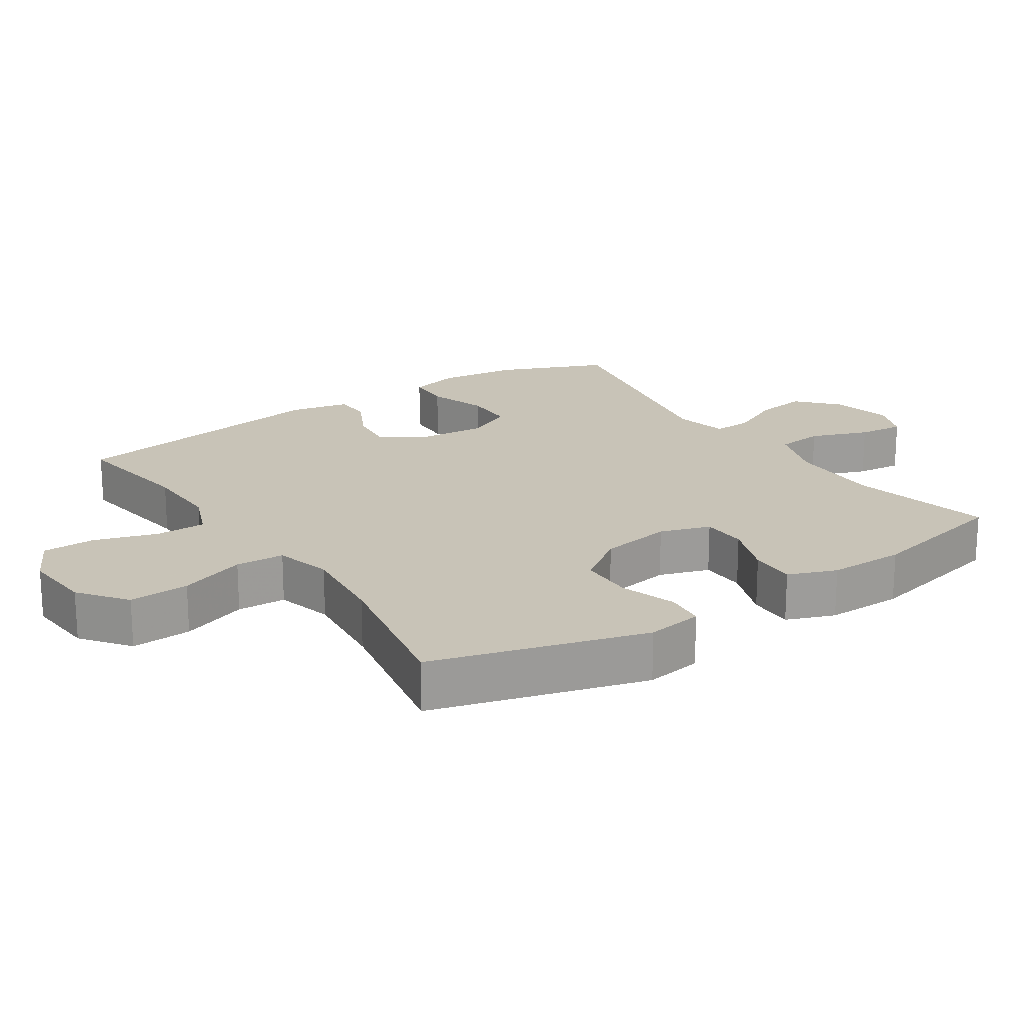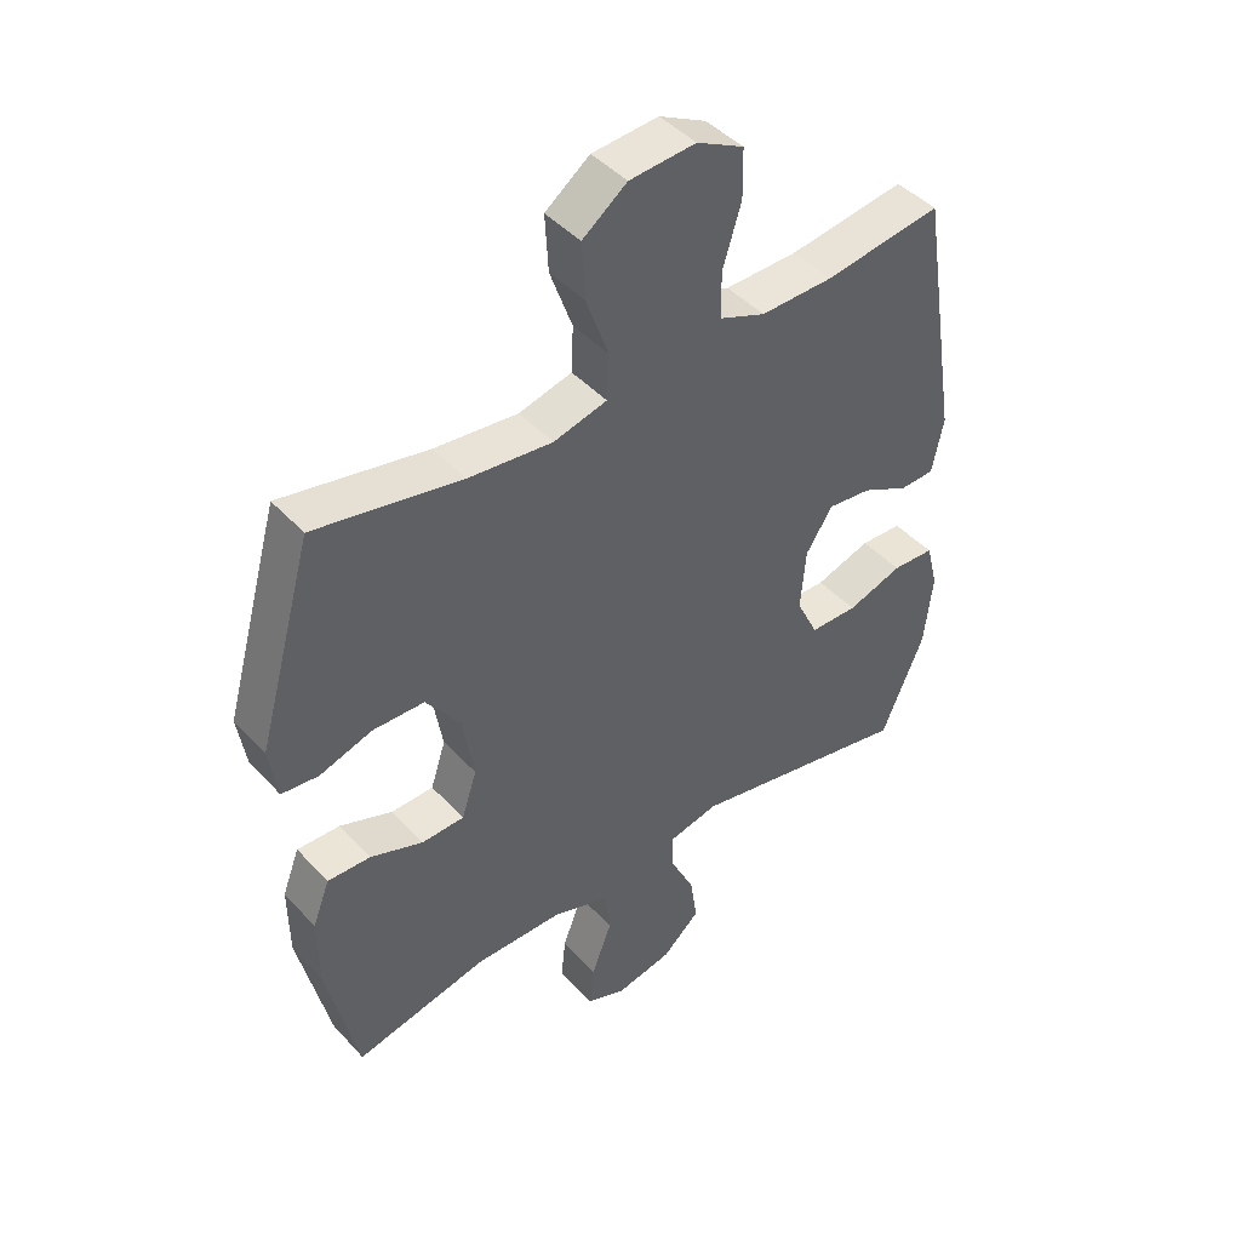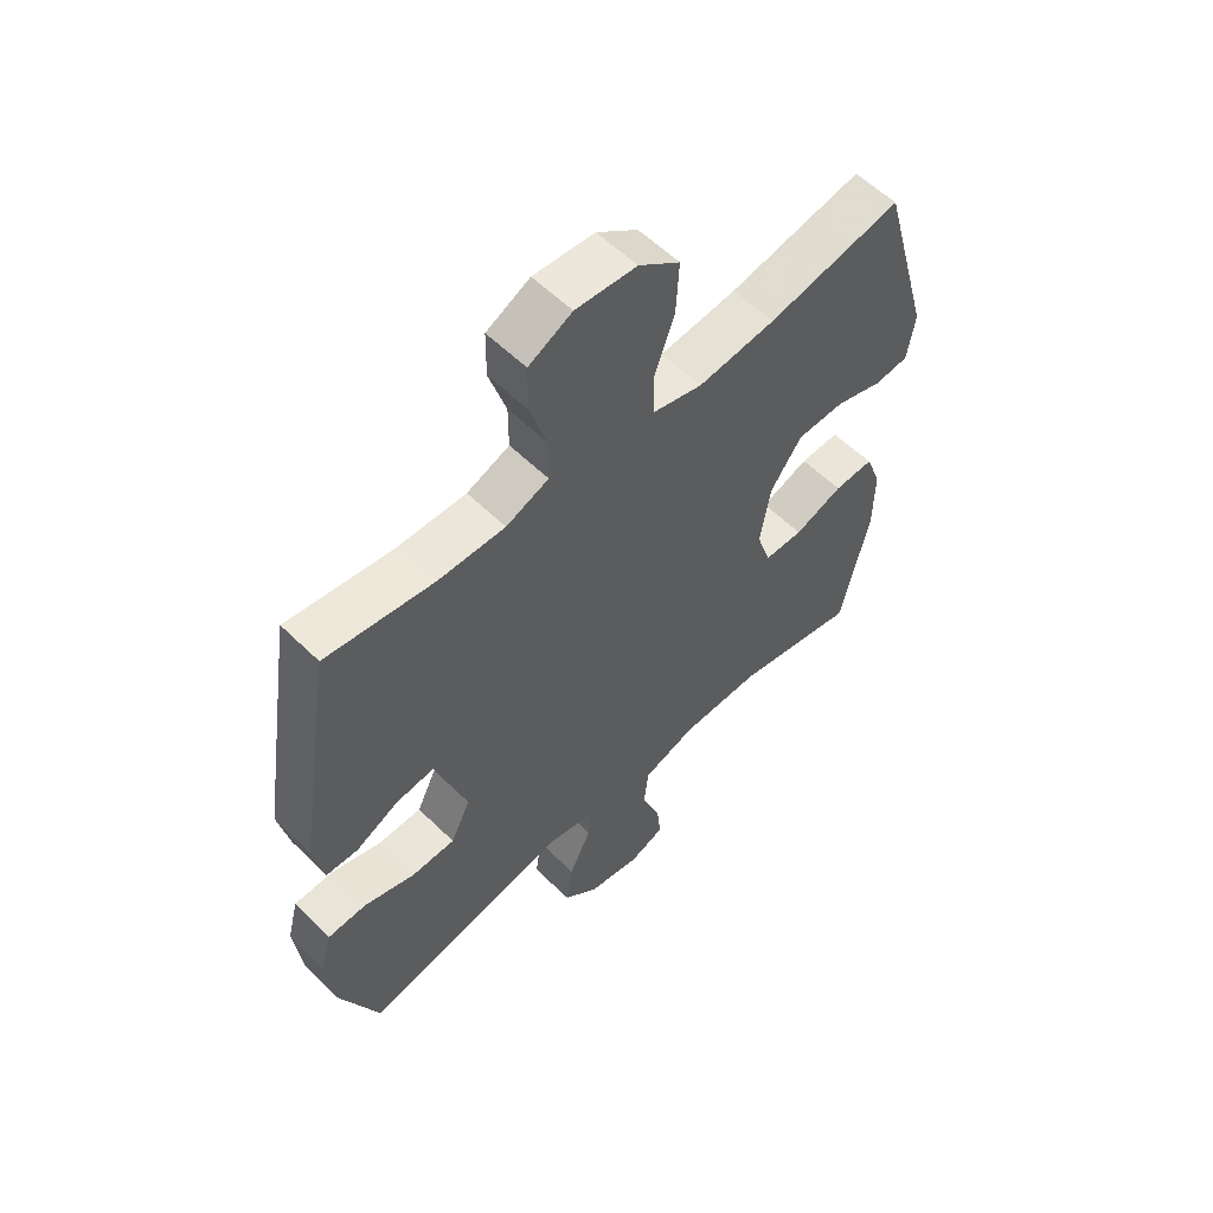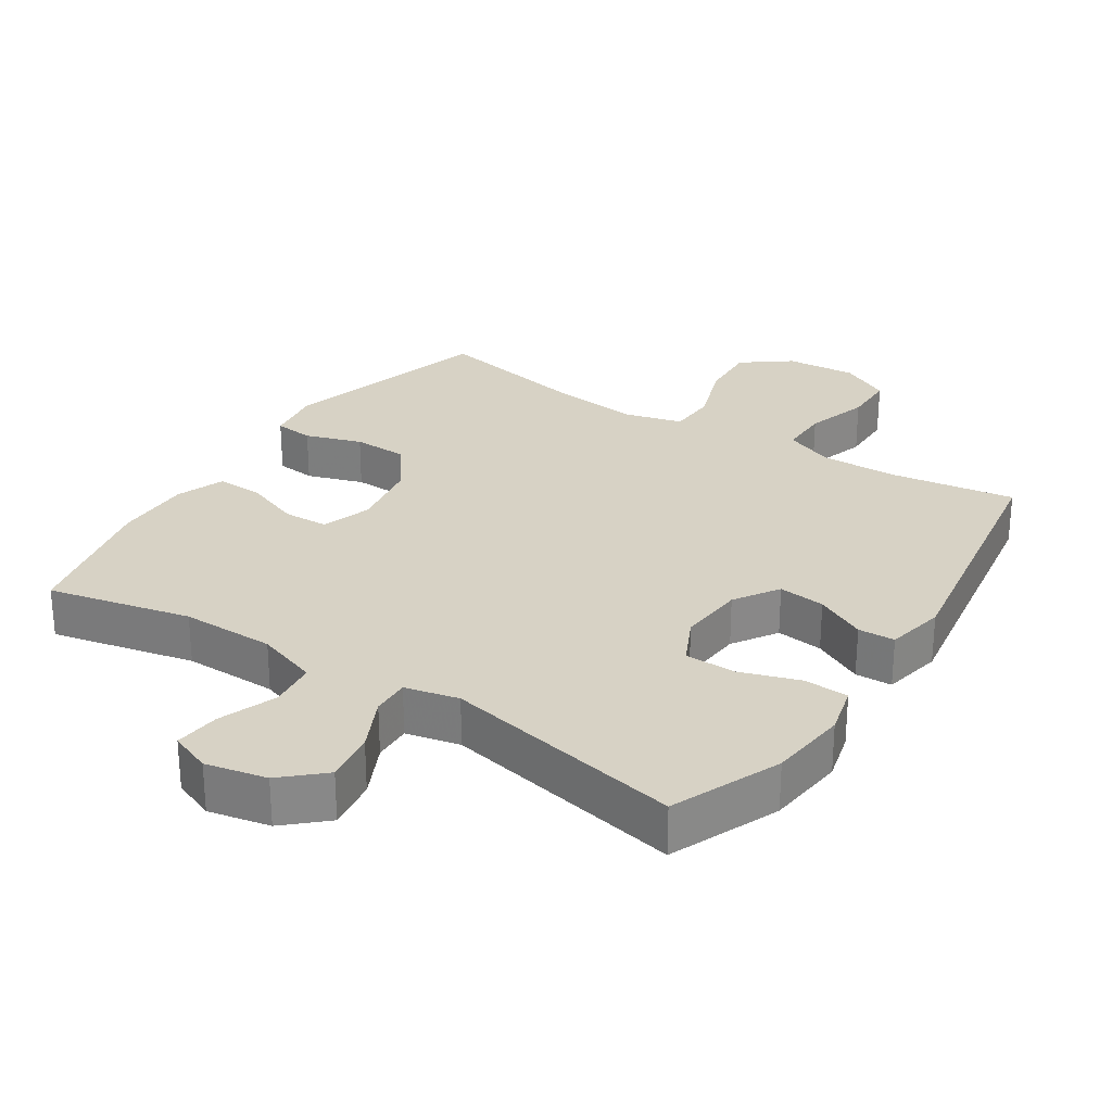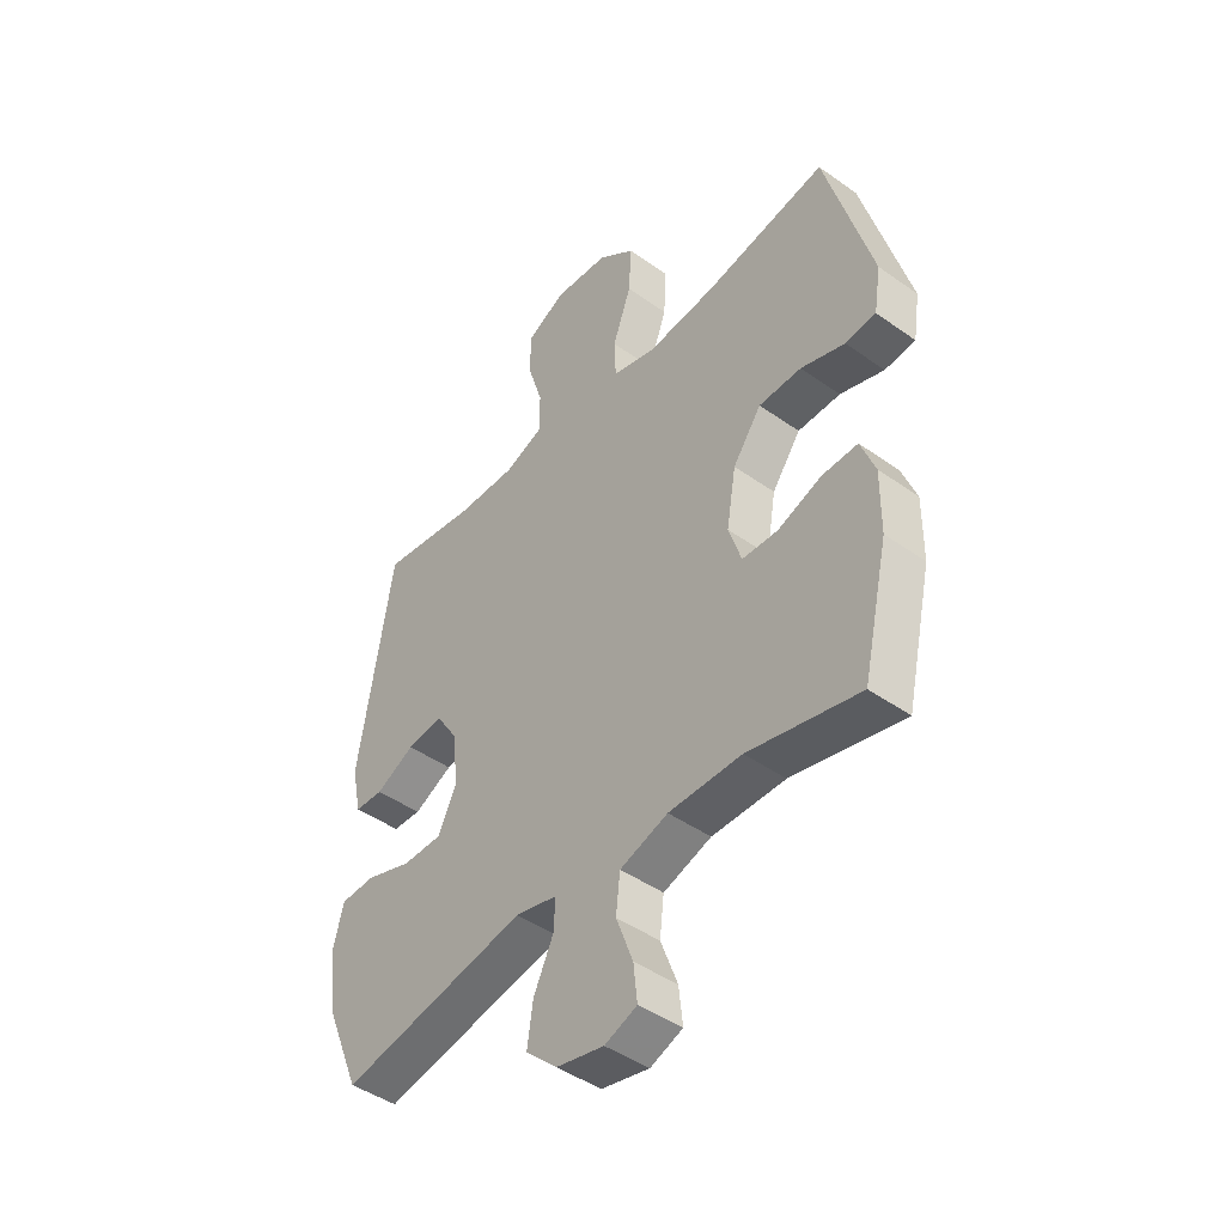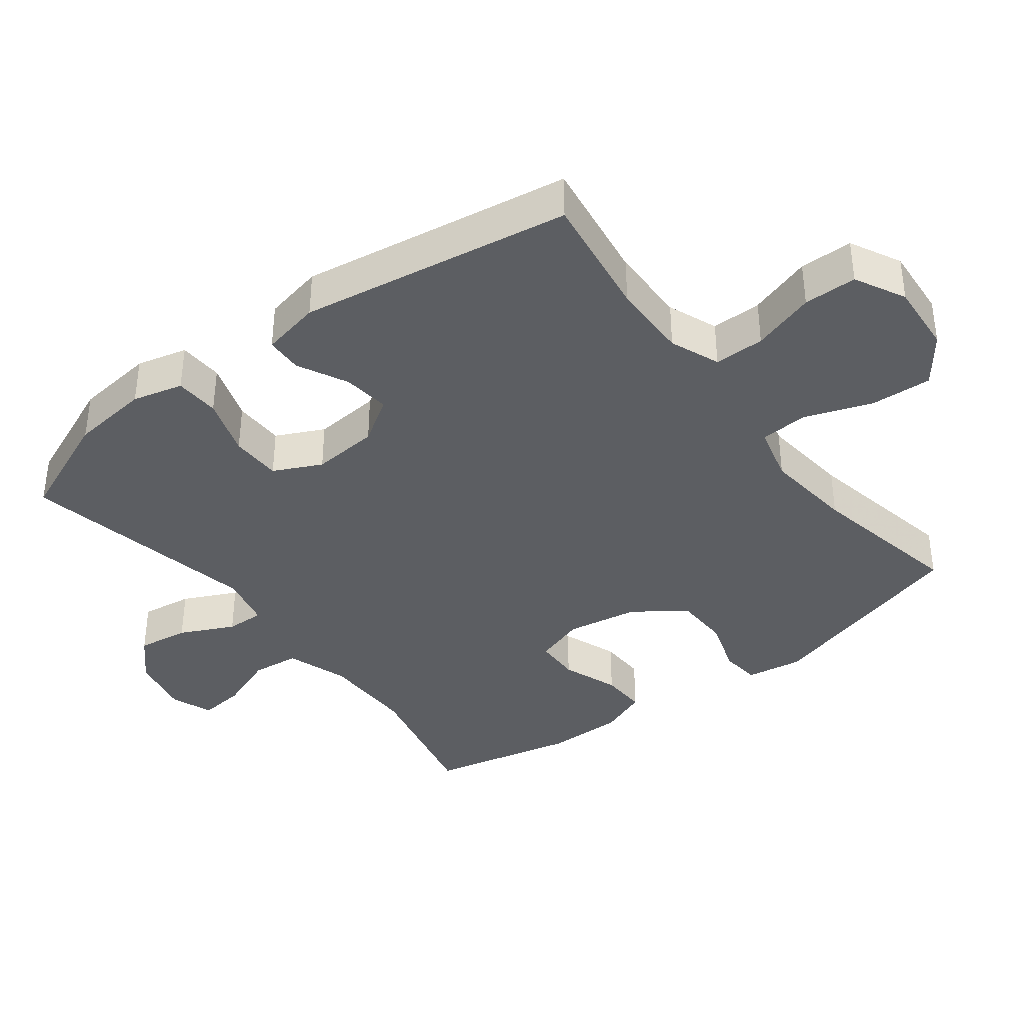
<metadata>
{"format":"obj","ext":"obj","renderer":"f3d","projection":"perspective","resolution":1024,"background":"white","views":[{"elev":19.8,"azim":56.3,"up":"+Y"},{"elev":44.4,"azim":140.9,"up":"+Z"},{"elev":57.4,"azim":-44.6,"up":"+Z"},{"elev":27.6,"azim":-146.9,"up":"+Y"},{"elev":-44.9,"azim":50.5,"up":"+Z"},{"elev":-38.2,"azim":-52.6,"up":"+Y"}]}
</metadata>
<code>
v 0.5 0.07 -0.5
v 0.29 0.07 -0.453
v 0.152 0.07 -0.454
v 0.061 0.07 -0.485
v 0.053 0.07 -0.555
v 0.085 0.07 -0.64
v 0.092 0.07 -0.707
v 0.031 0.07 -0.731
v -0.059 0.07 -0.712
v -0.118 0.07 -0.658
v -0.107 0.07 -0.582
v -0.069 0.07 -0.503
v -0.067 0.07 -0.447
v -0.146 0.07 -0.429
v -0.5 0.07 -0.5
v -0.567 0.07 -0.34
v -0.58 0.07 -0.224
v -0.561 0.07 -0.15
v -0.495 0.07 -0.147
v -0.408 0.07 -0.176
v -0.333 0.07 -0.175
v -0.299 0.07 -0.105
v -0.307 0.07 -0.007
v -0.349 0.07 0.058
v -0.418 0.07 0.05
v -0.492 0.07 0.013
v -0.546 0.07 0.015
v -0.564 0.07 0.102
v -0.5 0.07 0.5
v -0.316 0.07 0.473
v -0.202 0.07 0.471
v -0.129 0.07 0.5
v -0.129 0.07 0.574
v -0.158 0.07 0.667
v -0.157 0.07 0.745
v -0.083 0.07 0.783
v 0.021 0.07 0.775
v 0.091 0.07 0.722
v 0.086 0.07 0.633
v 0.051 0.07 0.535
v 0.054 0.07 0.463
v 0.138 0.07 0.441
v 0.27 0.07 0.455
v 0.5 0.07 0.5
v 0.588 0.07 0.187
v 0.575 0.07 0.104
v 0.517 0.07 0.098
v 0.434 0.07 0.125
v 0.353 0.07 0.123
v 0.299 0.07 0.048
v 0.281 0.07 -0.058
v 0.305 0.07 -0.132
v 0.372 0.07 -0.134
v 0.455 0.07 -0.103
v 0.523 0.07 -0.101
v 0.55 0.07 -0.172
v 0.549 0.07 -0.285
v 0.5 0 -0.5
v 0.29 0 -0.453
v 0.152 0 -0.454
v 0.061 0 -0.485
v 0.053 0 -0.555
v 0.085 0 -0.64
v 0.092 0 -0.707
v 0.031 0 -0.731
v -0.059 0 -0.712
v -0.118 0 -0.658
v -0.107 0 -0.582
v -0.069 0 -0.503
v -0.067 0 -0.447
v -0.146 0 -0.429
v -0.5 0 -0.5
v -0.567 0 -0.34
v -0.58 0 -0.224
v -0.561 0 -0.15
v -0.495 0 -0.147
v -0.408 0 -0.176
v -0.333 0 -0.175
v -0.299 0 -0.105
v -0.307 0 -0.007
v -0.349 0 0.058
v -0.418 0 0.05
v -0.492 0 0.013
v -0.546 0 0.015
v -0.564 0 0.102
v -0.5 0 0.5
v -0.316 0 0.473
v -0.202 0 0.471
v -0.129 0 0.5
v -0.129 0 0.574
v -0.158 0 0.667
v -0.157 0 0.745
v -0.083 0 0.783
v 0.021 0 0.775
v 0.091 0 0.722
v 0.086 0 0.633
v 0.051 0 0.535
v 0.054 0 0.463
v 0.138 0 0.441
v 0.27 0 0.455
v 0.5 0 0.5
v 0.588 0 0.187
v 0.575 0 0.104
v 0.517 0 0.098
v 0.434 0 0.125
v 0.353 0 0.123
v 0.299 0 0.048
v 0.281 0 -0.058
v 0.305 0 -0.132
v 0.372 0 -0.134
v 0.455 0 -0.103
v 0.523 0 -0.101
v 0.55 0 -0.172
v 0.549 0 -0.285
f 56 57 1 2
f 53 54 55 56
f 52 53 56 2
f 51 52 2 3
f 50 51 3 4
f 45 46 47 48
f 43 44 45 48
f 42 43 48 49
f 41 42 49 50
f 37 38 39 40
f 37 40 41
f 36 37 41
f 33 34 35 36
f 32 33 36 41
f 31 32 41 50
f 27 28 29 30
f 25 26 27 30
f 24 25 30 31
f 23 24 31 50
f 17 18 19 20
f 17 20 21
f 14 15 16 17
f 13 14 17 21
f 9 10 11 12
f 9 12 13
f 8 9 13
f 5 6 7 8
f 4 5 8 13
f 22 23 50 4
f 4 13 21 22
f 59 58 114 113
f 113 112 111 110
f 59 113 110 109
f 60 59 109 108
f 61 60 108 107
f 105 104 103 102
f 105 102 101 100
f 106 105 100 99
f 107 106 99 98
f 97 96 95 94
f 98 97 94
f 98 94 93
f 93 92 91 90
f 98 93 90 89
f 107 98 89 88
f 87 86 85 84
f 87 84 83 82
f 88 87 82 81
f 107 88 81 80
f 77 76 75 74
f 78 77 74
f 74 73 72 71
f 78 74 71 70
f 69 68 67 66
f 70 69 66
f 70 66 65
f 65 64 63 62
f 70 65 62 61
f 61 107 80 79
f 79 78 70 61
f 1 58 59 2
f 2 59 60 3
f 3 60 61 4
f 4 61 62 5
f 5 62 63 6
f 6 63 64 7
f 7 64 65 8
f 8 65 66 9
f 9 66 67 10
f 10 67 68 11
f 11 68 69 12
f 12 69 70 13
f 13 70 71 14
f 14 71 72 15
f 15 72 73 16
f 16 73 74 17
f 17 74 75 18
f 18 75 76 19
f 19 76 77 20
f 20 77 78 21
f 21 78 79 22
f 22 79 80 23
f 23 80 81 24
f 24 81 82 25
f 25 82 83 26
f 26 83 84 27
f 27 84 85 28
f 28 85 86 29
f 29 86 87 30
f 30 87 88 31
f 31 88 89 32
f 32 89 90 33
f 33 90 91 34
f 34 91 92 35
f 35 92 93 36
f 36 93 94 37
f 37 94 95 38
f 38 95 96 39
f 39 96 97 40
f 40 97 98 41
f 41 98 99 42
f 42 99 100 43
f 43 100 101 44
f 44 101 102 45
f 45 102 103 46
f 46 103 104 47
f 47 104 105 48
f 48 105 106 49
f 49 106 107 50
f 50 107 108 51
f 51 108 109 52
f 52 109 110 53
f 53 110 111 54
f 54 111 112 55
f 55 112 113 56
f 56 113 114 57
f 57 114 58 1

</code>
